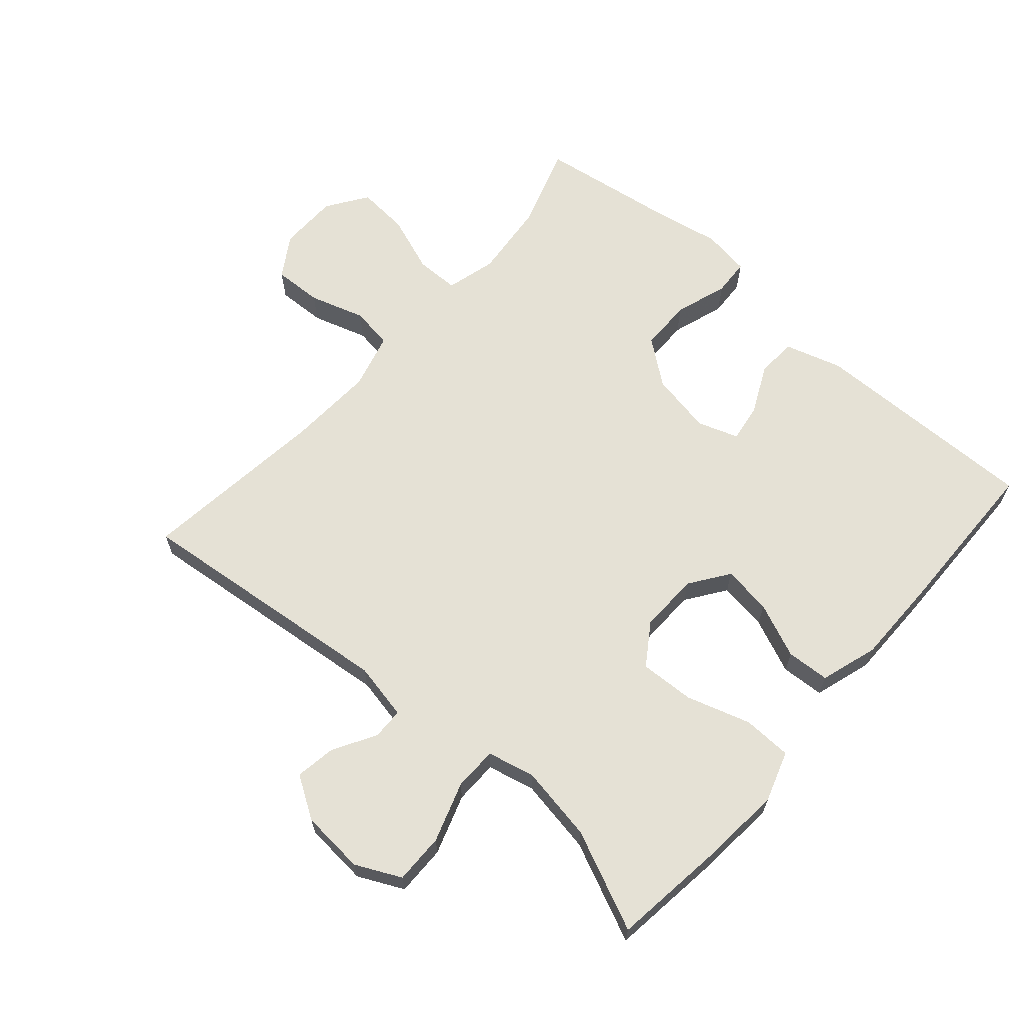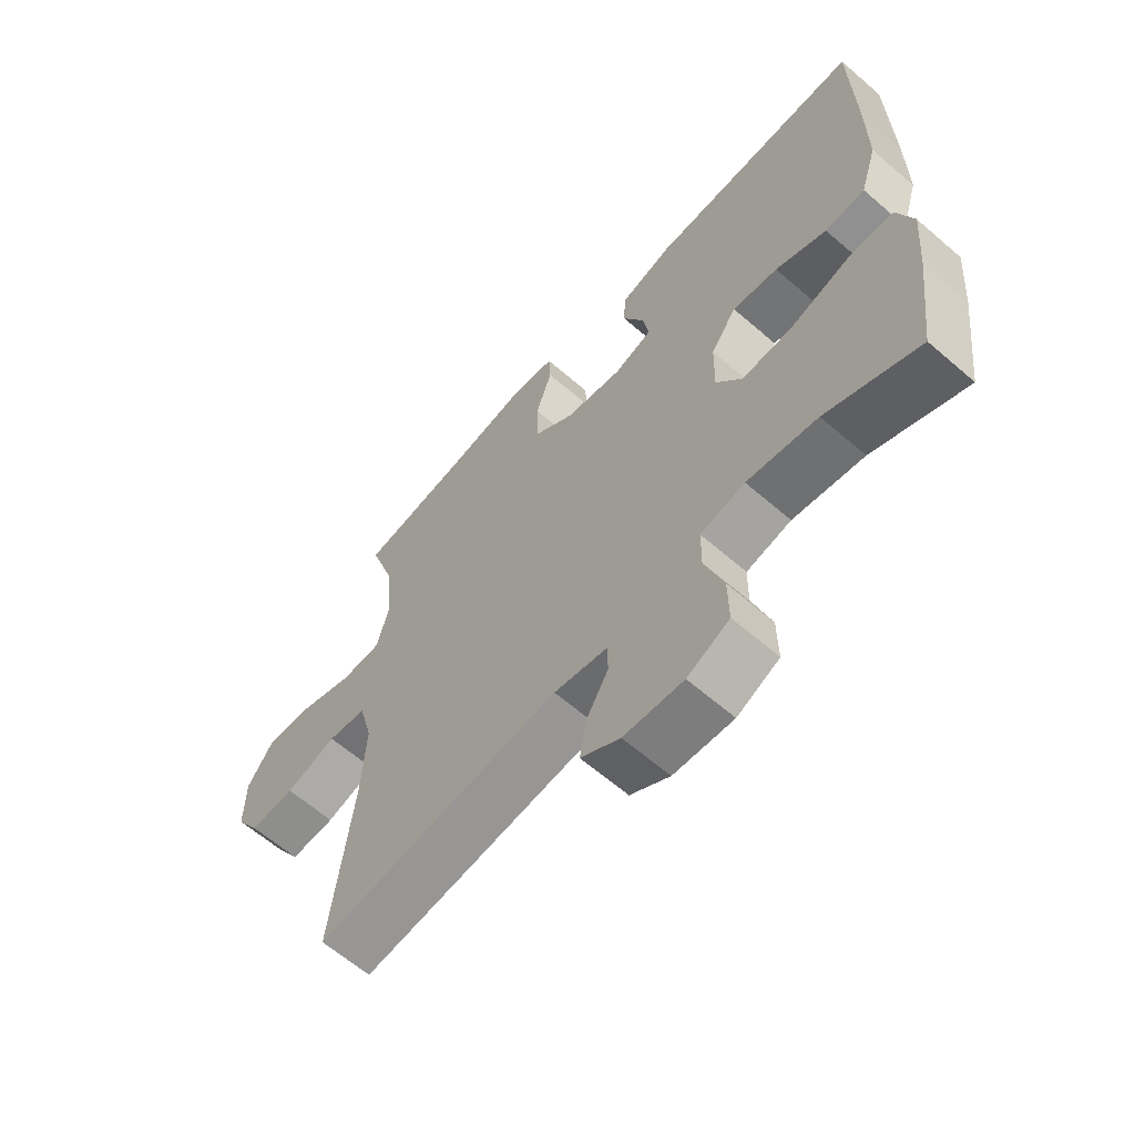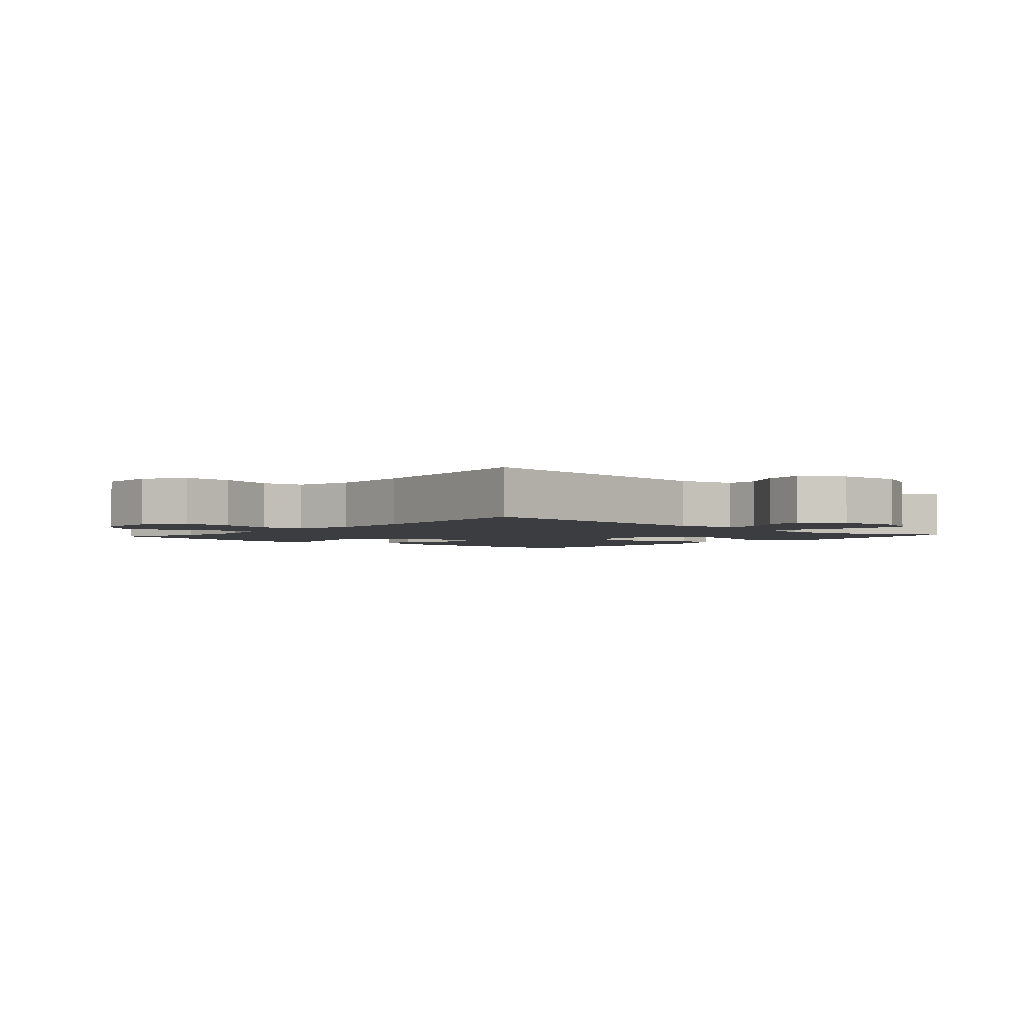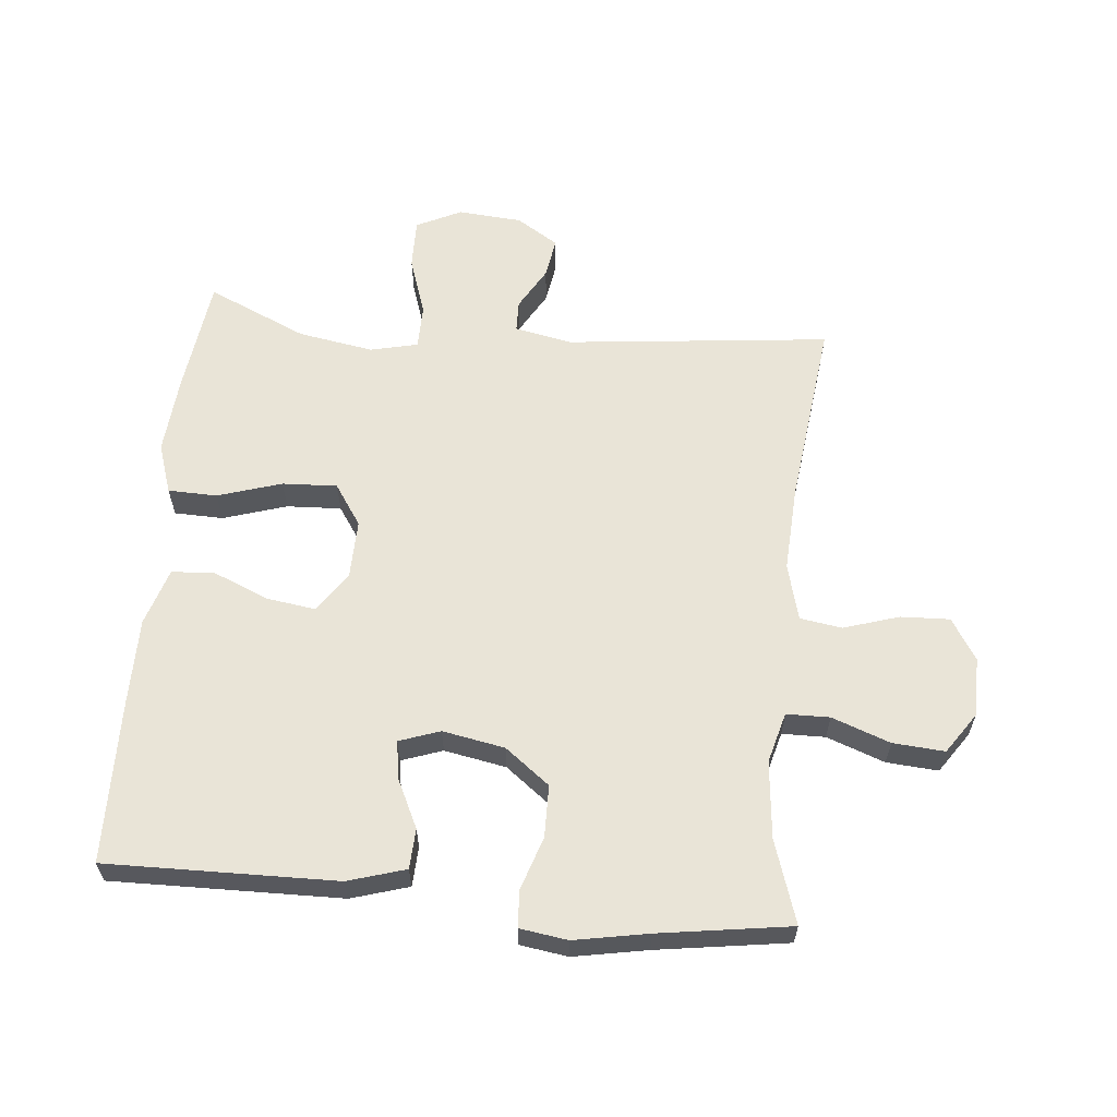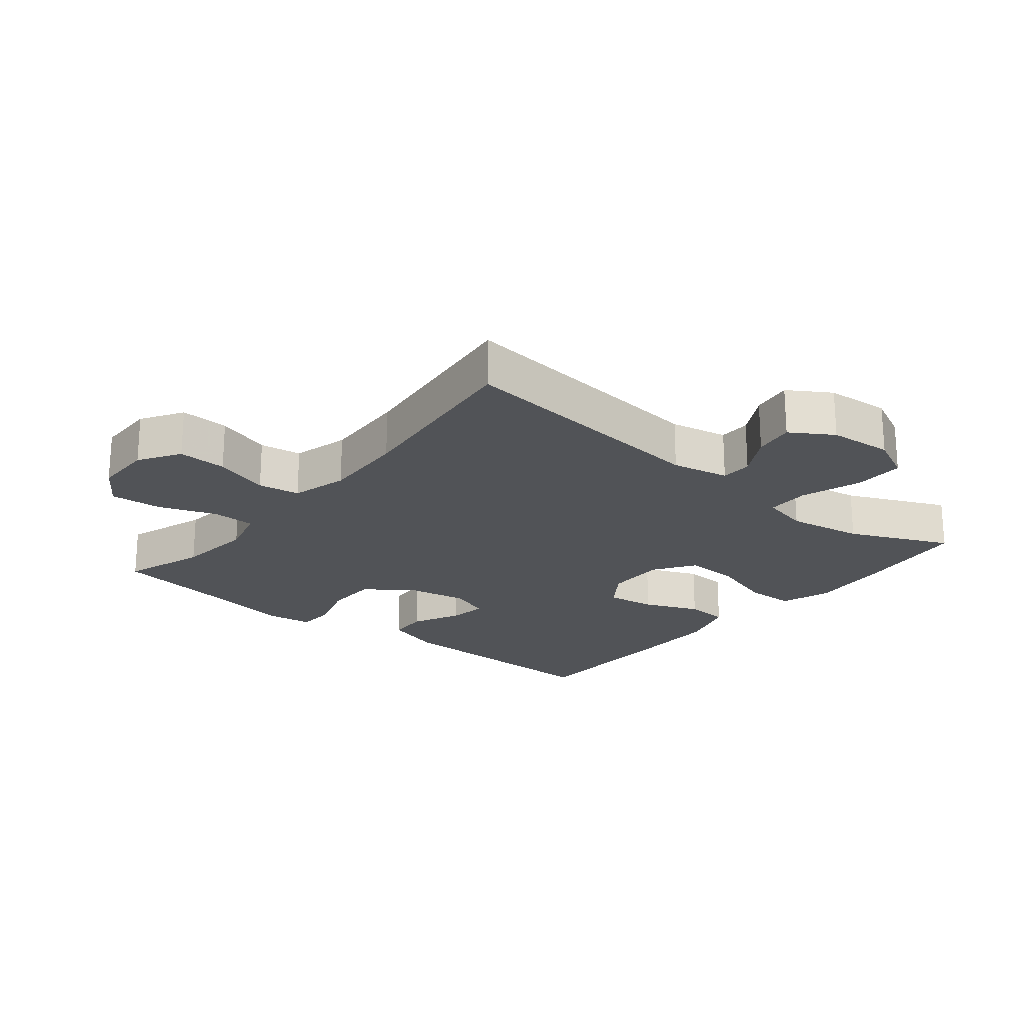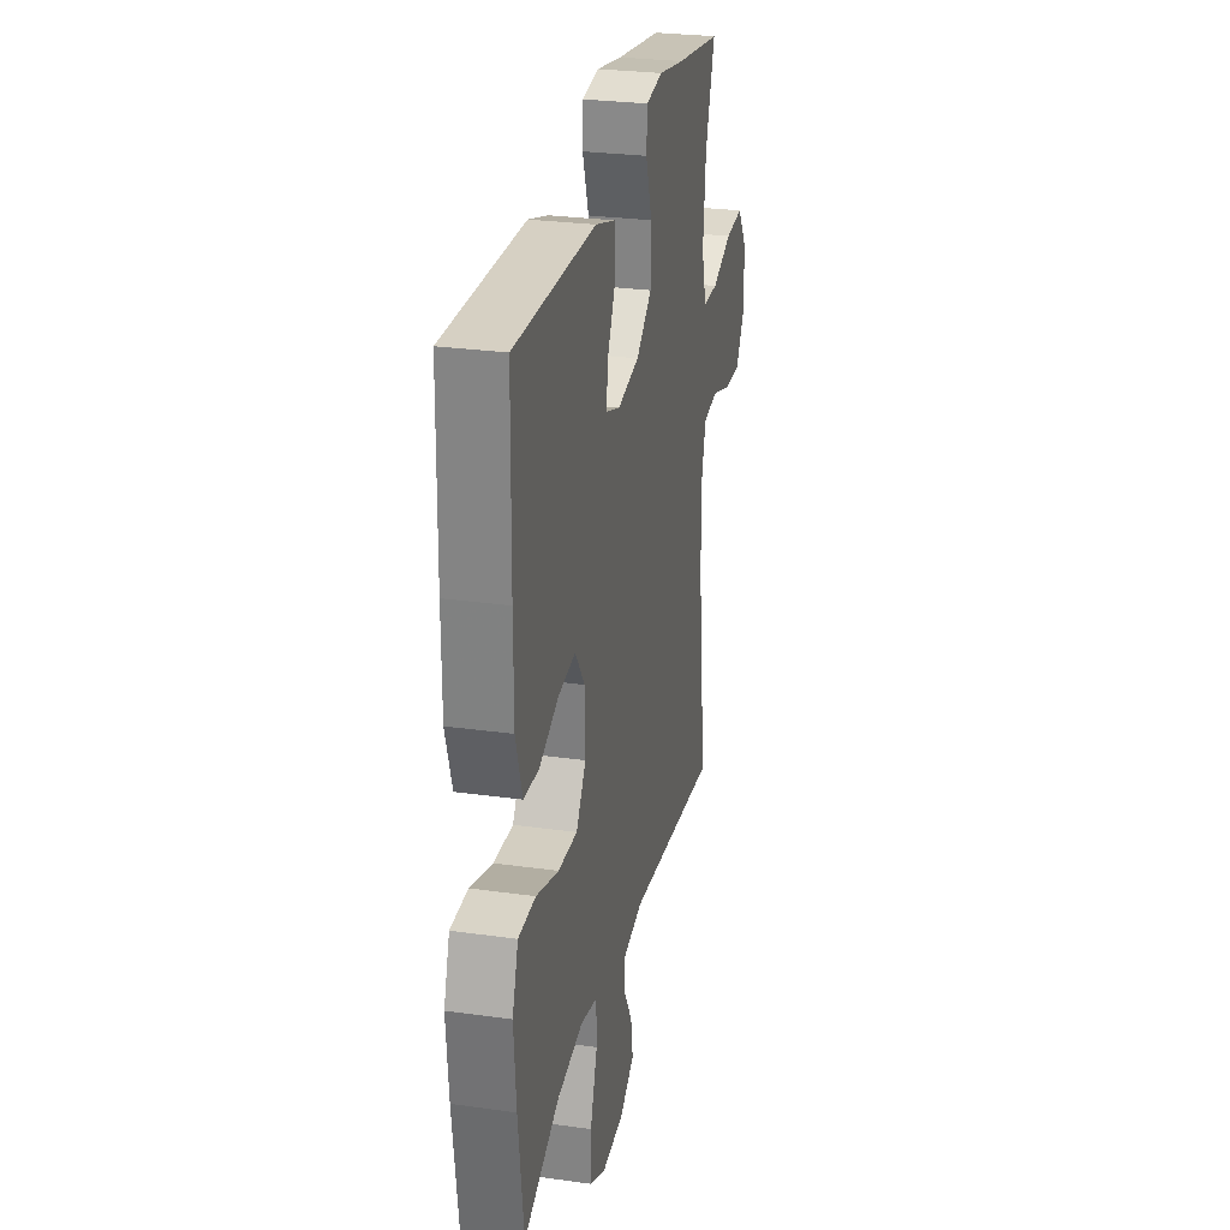
<metadata>
{"format":"obj","ext":"obj","renderer":"f3d","projection":"perspective","resolution":1024,"background":"white","views":[{"elev":65.0,"azim":-138.8,"up":"+Y"},{"elev":-63.0,"azim":-131.2,"up":"+Z"},{"elev":-2.8,"azim":138.4,"up":"+Y"},{"elev":61.0,"azim":5.4,"up":"+Y"},{"elev":-21.8,"azim":140.7,"up":"+Y"},{"elev":27.4,"azim":-77.8,"up":"+Z"}]}
</metadata>
<code>
v 0.5 0.07 -0.5
v 0.09 0.07 -0.456
v 0.001 0.07 -0.474
v 0 0.07 -0.523
v 0.038 0.07 -0.589
v 0.048 0.07 -0.652
v -0.017 0.07 -0.693
v -0.116 0.07 -0.701
v -0.186 0.07 -0.667
v -0.185 0.07 -0.589
v -0.154 0.07 -0.496
v -0.155 0.07 -0.428
v -0.229 0.07 -0.411
v -0.346 0.07 -0.431
v -0.5 0.07 -0.5
v -0.523 0.07 -0.318
v -0.533 0.07 -0.197
v -0.507 0.07 -0.119
v -0.431 0.07 -0.117
v -0.332 0.07 -0.148
v -0.247 0.07 -0.152
v -0.204 0.07 -0.088
v -0.206 0.07 0.005
v -0.249 0.07 0.066
v -0.325 0.07 0.055
v -0.41 0.07 0.019
v -0.477 0.07 0.023
v -0.505 0.07 0.112
v -0.505 0.07 0.249
v -0.5 0.07 0.5
v -0.144 0.07 0.494
v -0.055 0.07 0.467
v -0.052 0.07 0.405
v -0.088 0.07 0.33
v -0.097 0.07 0.271
v -0.034 0.07 0.249
v 0.062 0.07 0.267
v 0.131 0.07 0.32
v 0.132 0.07 0.401
v 0.105 0.07 0.483
v 0.108 0.07 0.54
v 0.182 0.07 0.551
v 0.297 0.07 0.53
v 0.5 0.07 0.5
v 0.458 0.07 0.372
v 0.446 0.07 0.252
v 0.467 0.07 0.174
v 0.534 0.07 0.173
v 0.624 0.07 0.206
v 0.704 0.07 0.212
v 0.747 0.07 0.149
v 0.748 0.07 0.057
v 0.708 0.07 -0.007
v 0.632 0.07 -0.004
v 0.546 0.07 0.023
v 0.481 0.07 0.013
v 0.458 0.07 -0.075
v 0.465 0.07 -0.207
v 0.5 0 -0.5
v 0.09 0 -0.456
v 0.001 0 -0.474
v 0 0 -0.523
v 0.038 0 -0.589
v 0.048 0 -0.652
v -0.017 0 -0.693
v -0.116 0 -0.701
v -0.186 0 -0.667
v -0.185 0 -0.589
v -0.154 0 -0.496
v -0.155 0 -0.428
v -0.229 0 -0.411
v -0.346 0 -0.431
v -0.5 0 -0.5
v -0.523 0 -0.318
v -0.533 0 -0.197
v -0.507 0 -0.119
v -0.431 0 -0.117
v -0.332 0 -0.148
v -0.247 0 -0.152
v -0.204 0 -0.088
v -0.206 0 0.005
v -0.249 0 0.066
v -0.325 0 0.055
v -0.41 0 0.019
v -0.477 0 0.023
v -0.505 0 0.112
v -0.505 0 0.249
v -0.5 0 0.5
v -0.144 0 0.494
v -0.055 0 0.467
v -0.052 0 0.405
v -0.088 0 0.33
v -0.097 0 0.271
v -0.034 0 0.249
v 0.062 0 0.267
v 0.131 0 0.32
v 0.132 0 0.401
v 0.105 0 0.483
v 0.108 0 0.54
v 0.182 0 0.551
v 0.297 0 0.53
v 0.5 0 0.5
v 0.458 0 0.372
v 0.446 0 0.252
v 0.467 0 0.174
v 0.534 0 0.173
v 0.624 0 0.206
v 0.704 0 0.212
v 0.747 0 0.149
v 0.748 0 0.057
v 0.708 0 -0.007
v 0.632 0 -0.004
v 0.546 0 0.023
v 0.481 0 0.013
v 0.458 0 -0.075
v 0.465 0 -0.207
f 53 54 55
f 52 53 55
f 51 52 55
f 50 51 55
f 49 50 55
f 48 49 55
f 47 48 55 56
f 46 47 56 57
f 43 44 45
f 43 45 46
f 42 43 46
f 41 42 46
f 40 41 46
f 39 40 46
f 38 39 46 57
f 32 33 34
f 31 32 34
f 30 31 34
f 29 30 34
f 28 29 34
f 27 28 34
f 26 27 34
f 25 26 34
f 24 25 34 35
f 23 24 35 36
f 18 19 20
f 17 18 20
f 16 17 20
f 15 16 20
f 14 15 20
f 13 14 20 21
f 12 13 21 22
f 9 10 11
f 8 9 11
f 7 8 11
f 6 7 11
f 5 6 11
f 4 5 11
f 3 4 11 12
f 23 36 37
f 22 23 37
f 12 22 37
f 3 12 37
f 2 3 37
f 2 37 38
f 1 2 38
f 58 1 38
f 38 57 58
f 113 112 111
f 113 111 110
f 113 110 109
f 113 109 108
f 113 108 107
f 113 107 106
f 114 113 106 105
f 115 114 105 104
f 103 102 101
f 104 103 101
f 104 101 100
f 104 100 99
f 104 99 98
f 104 98 97
f 115 104 97 96
f 92 91 90
f 92 90 89
f 92 89 88
f 92 88 87
f 92 87 86
f 92 86 85
f 92 85 84
f 92 84 83
f 93 92 83 82
f 94 93 82 81
f 78 77 76
f 78 76 75
f 78 75 74
f 78 74 73
f 78 73 72
f 79 78 72 71
f 80 79 71 70
f 69 68 67
f 69 67 66
f 69 66 65
f 69 65 64
f 69 64 63
f 69 63 62
f 70 69 62 61
f 95 94 81
f 95 81 80
f 95 80 70
f 95 70 61
f 95 61 60
f 96 95 60
f 96 60 59
f 96 59 116
f 116 115 96
f 1 59 60 2
f 2 60 61 3
f 3 61 62 4
f 4 62 63 5
f 5 63 64 6
f 6 64 65 7
f 7 65 66 8
f 8 66 67 9
f 9 67 68 10
f 10 68 69 11
f 11 69 70 12
f 12 70 71 13
f 13 71 72 14
f 14 72 73 15
f 15 73 74 16
f 16 74 75 17
f 17 75 76 18
f 18 76 77 19
f 19 77 78 20
f 20 78 79 21
f 21 79 80 22
f 22 80 81 23
f 23 81 82 24
f 24 82 83 25
f 25 83 84 26
f 26 84 85 27
f 27 85 86 28
f 28 86 87 29
f 29 87 88 30
f 30 88 89 31
f 31 89 90 32
f 32 90 91 33
f 33 91 92 34
f 34 92 93 35
f 35 93 94 36
f 36 94 95 37
f 37 95 96 38
f 38 96 97 39
f 39 97 98 40
f 40 98 99 41
f 41 99 100 42
f 42 100 101 43
f 43 101 102 44
f 44 102 103 45
f 45 103 104 46
f 46 104 105 47
f 47 105 106 48
f 48 106 107 49
f 49 107 108 50
f 50 108 109 51
f 51 109 110 52
f 52 110 111 53
f 53 111 112 54
f 54 112 113 55
f 55 113 114 56
f 56 114 115 57
f 57 115 116 58
f 58 116 59 1

</code>
